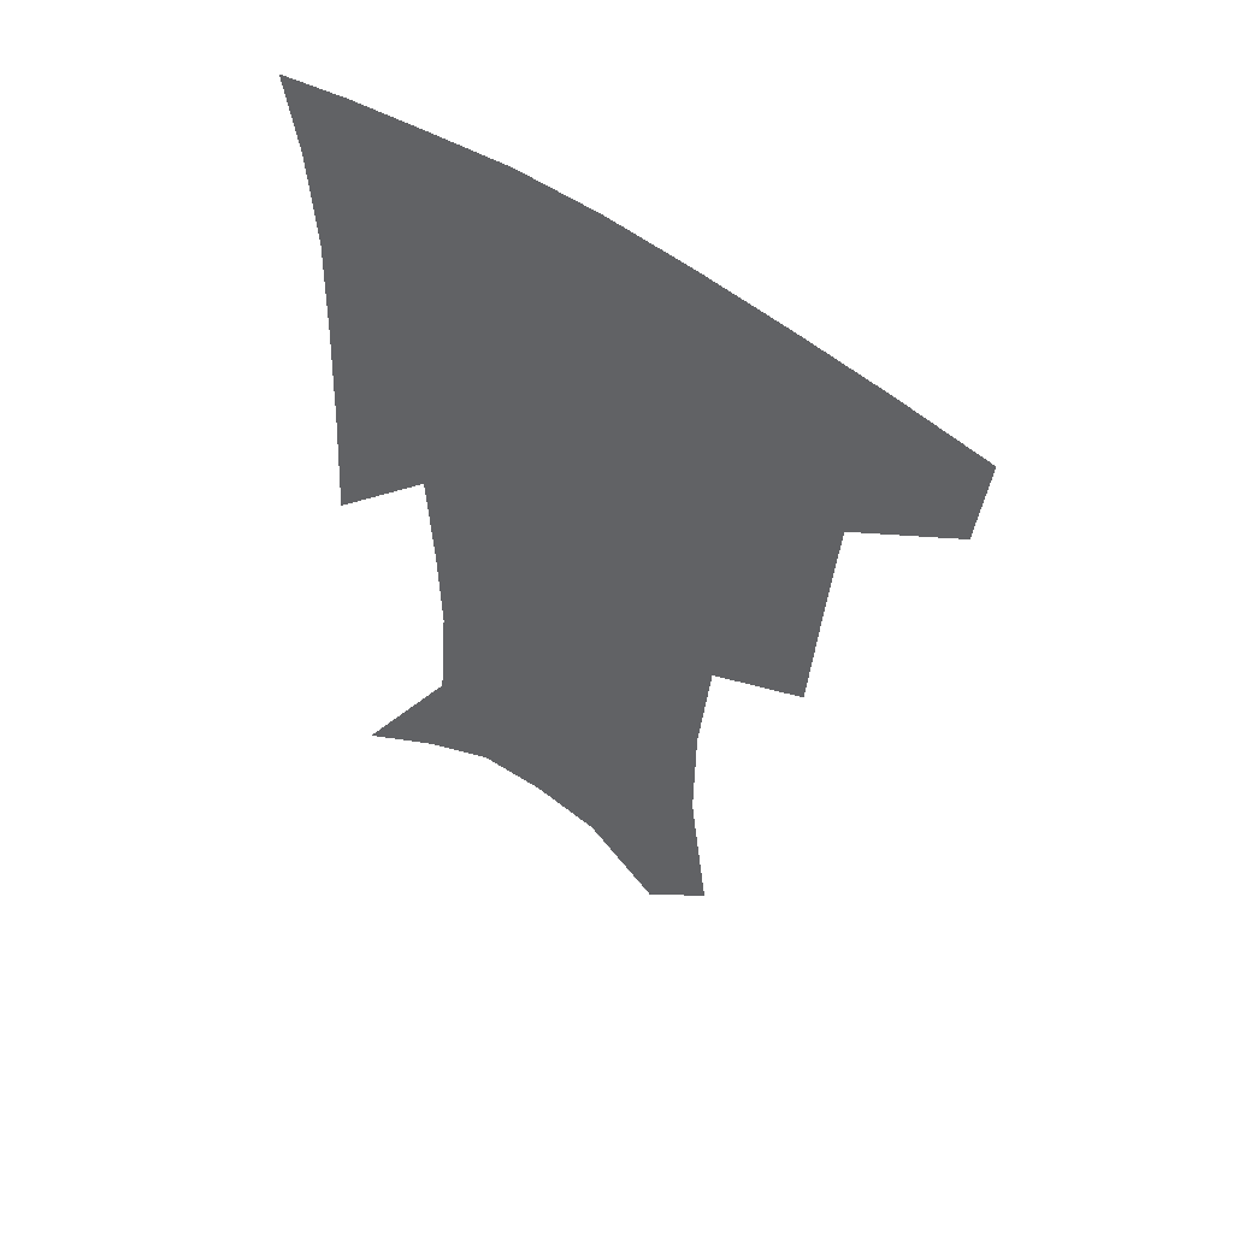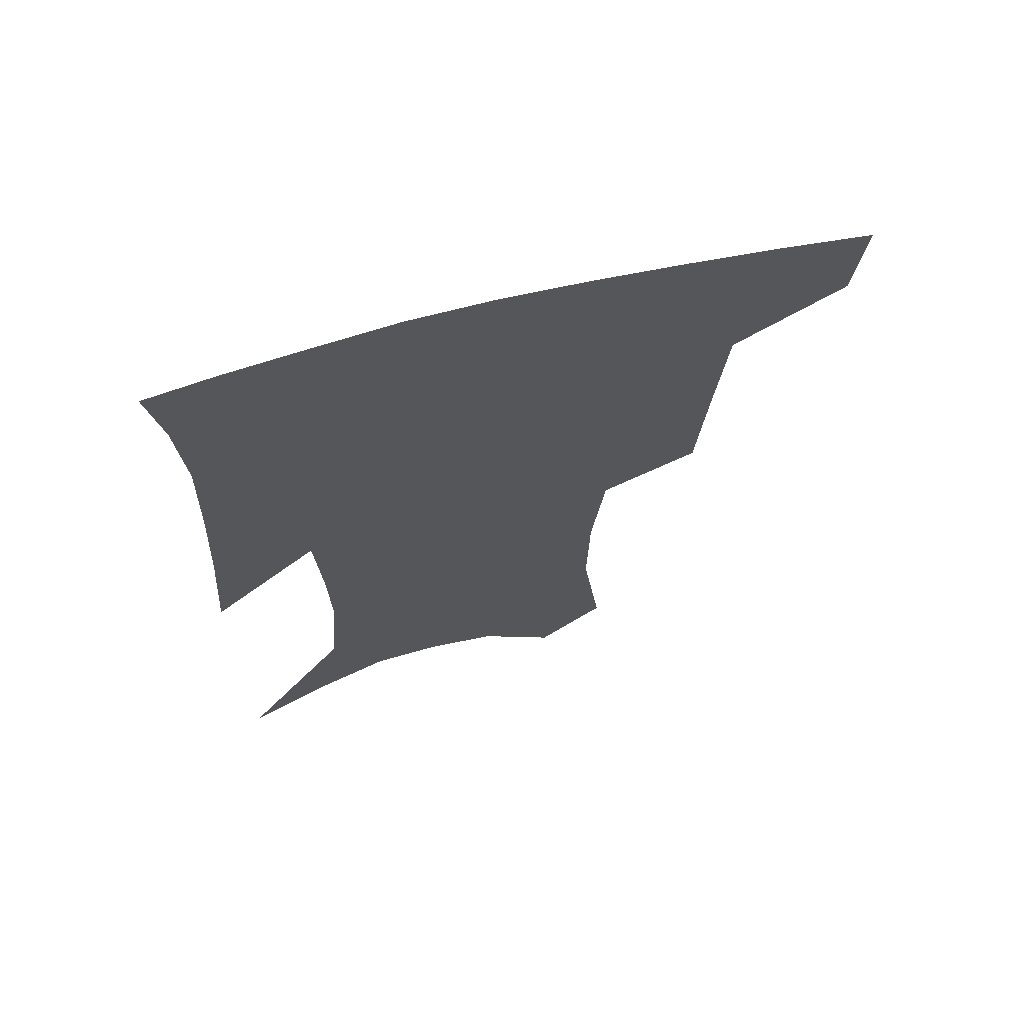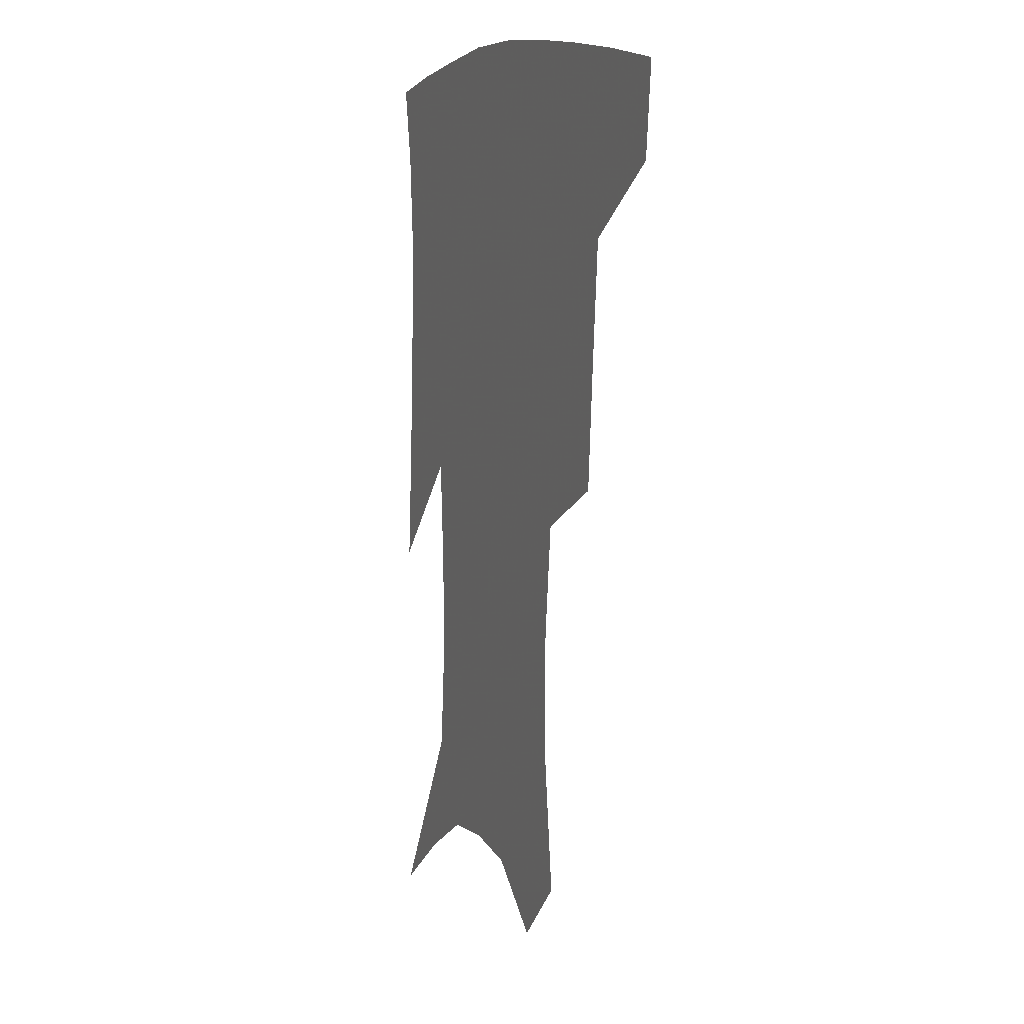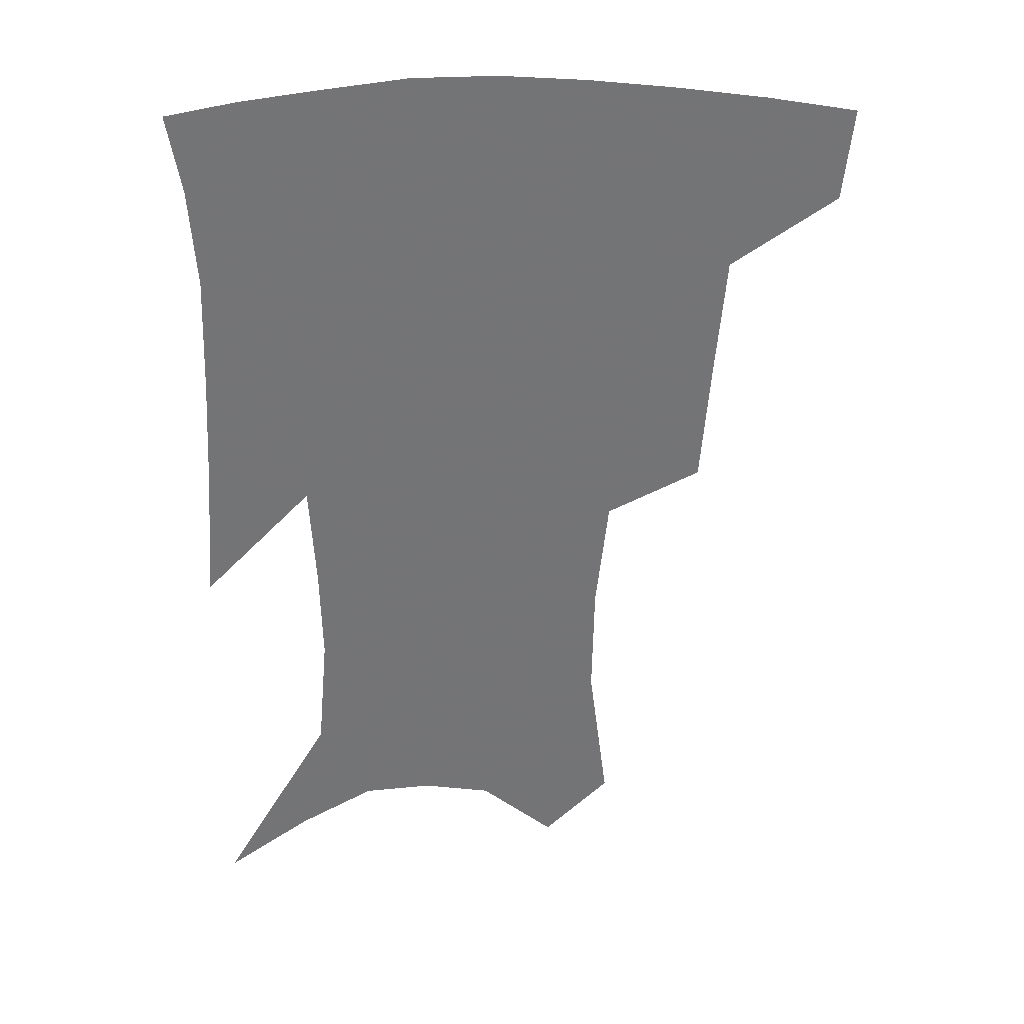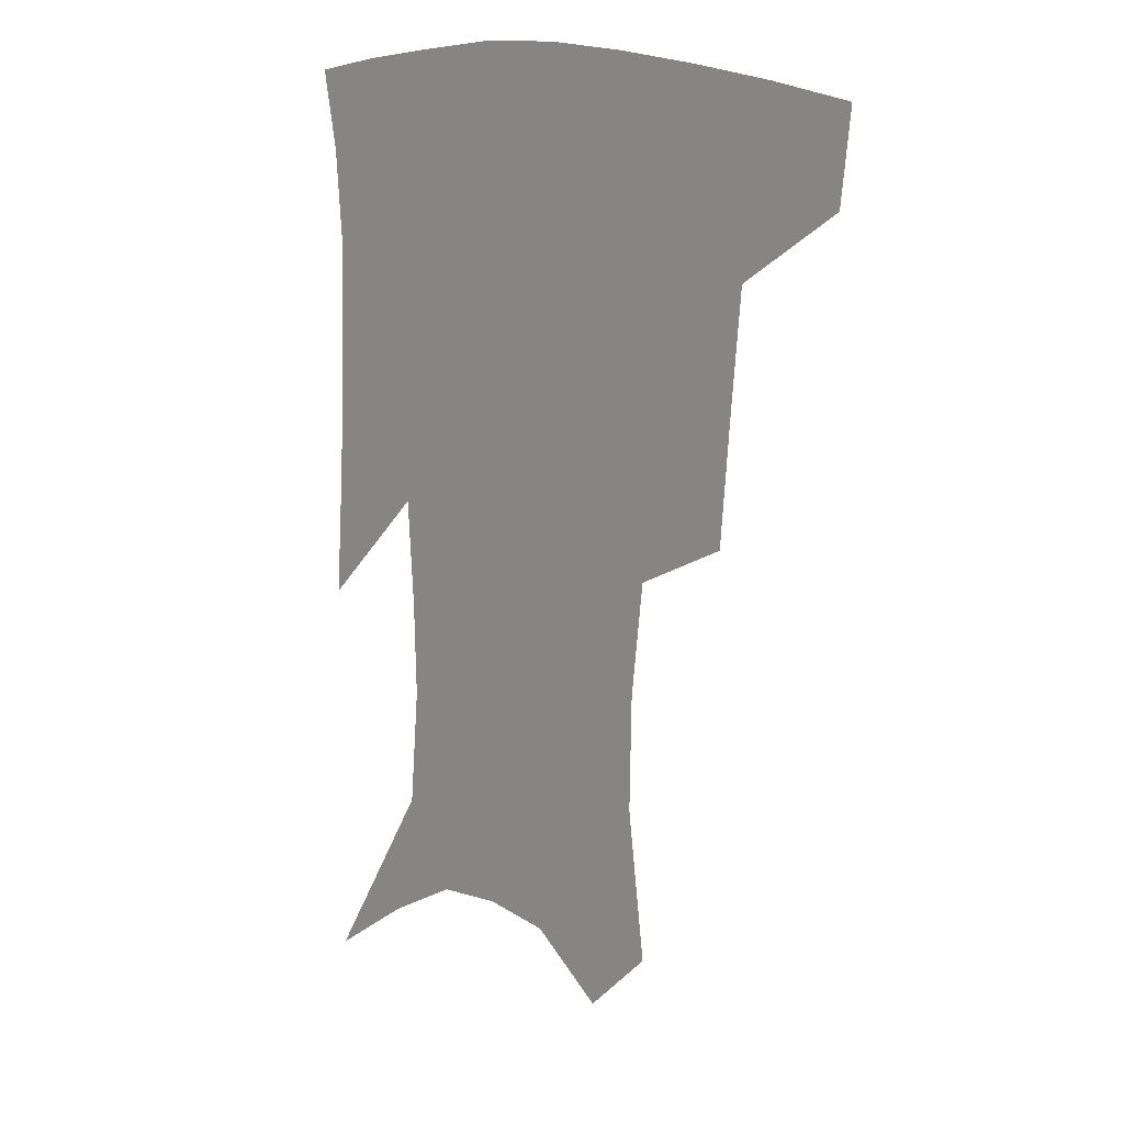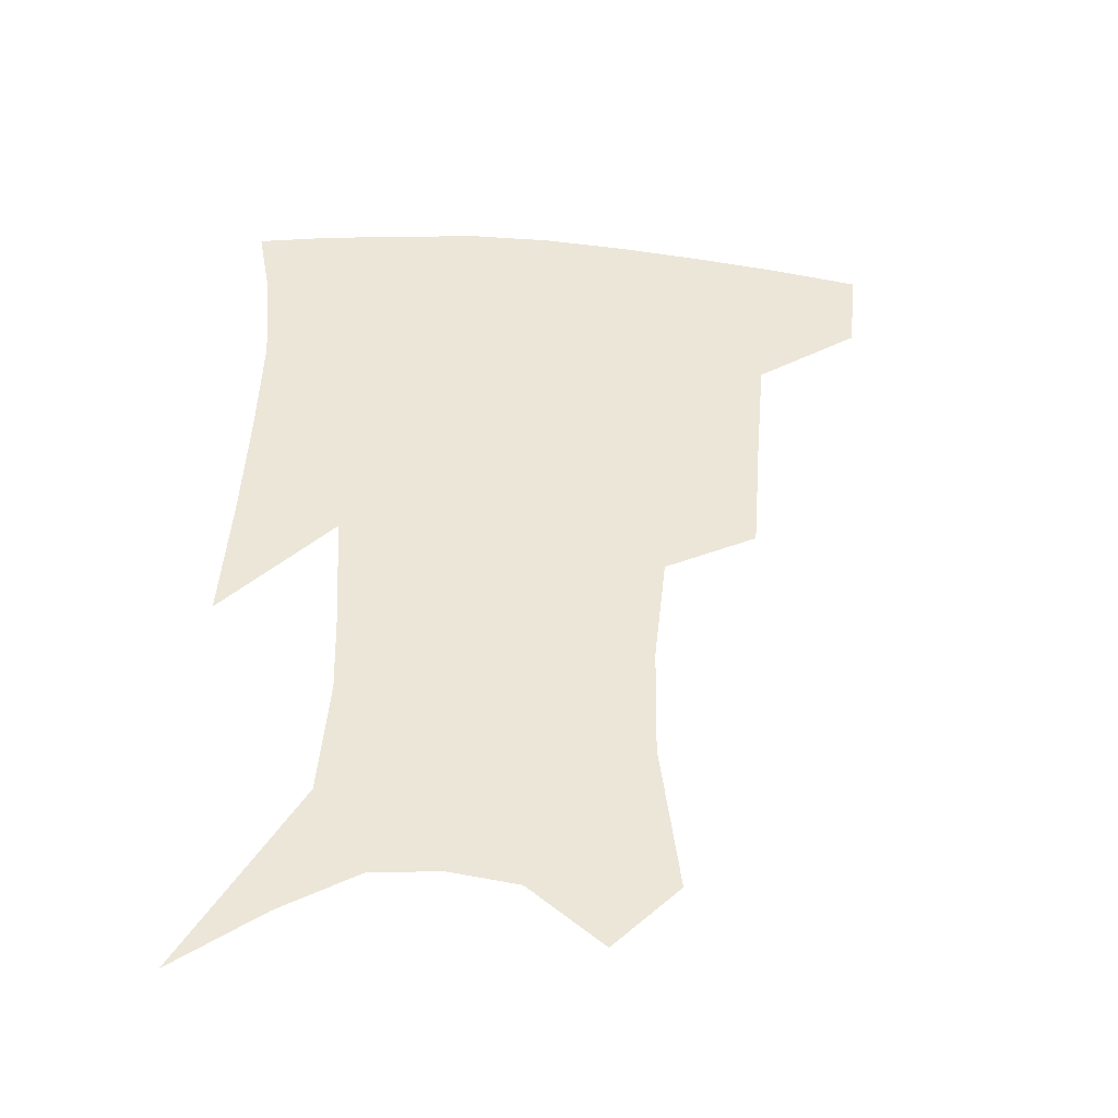
<metadata>
{"format":"obj","ext":"obj","renderer":"f3d","projection":"perspective","resolution":1024,"background":"white","views":[{"elev":54.3,"azim":-143.6,"up":"+Y"},{"elev":68.1,"azim":165.5,"up":"+Y"},{"elev":7.5,"azim":-112.3,"up":"+Y"},{"elev":34.0,"azim":177.5,"up":"+Y"},{"elev":14.3,"azim":-137.0,"up":"+Y"},{"elev":-43.8,"azim":175.1,"up":"+Y"}]}
</metadata>
<code>
v 465.1 382.2 0
v 462 411.7 0
v 505 280.3 0
v 501.8 321.3 0
v 498.5 359.4 0
v 494.4 388.8 0
v 490 416.5 0
v 533.5 141.7 0
v 539.6 190.5 0
v 538.9 228 0
v 534.9 265.1 0
v 529.9 301 0
v 527.6 336.7 0
v 524.6 366.1 0
v 521.2 392.9 0
v 517.8 420.2 0
v 554.8 120.3 0
v 560.6 174 0
v 560.1 207.7 0
v 559 247.2 0
v 555.4 278.3 0
v 553.5 314.3 0
v 552 344.4 0
v 550.8 371.4 0
v 548.2 396.4 0
v 545.3 423.2 0
v 578.3 139.6 0
v 580.1 183.4 0
v 579.5 218.6 0
v 578 251.6 0
v 575.9 283.3 0
v 575.2 318.5 0
v 574.9 346.9 0
v 575.1 373.7 0
v 574.7 398.2 0
v 572.4 425.1 0
v 600.3 143 0
v 598.7 184.4 0
v 598 219 0
v 597.2 255.8 0
v 596.8 290.1 0
v 596.7 320.5 0
v 597.5 348.7 0
v 598.7 374.6 0
v 599.9 398.3 0
v 599.2 424.8 0
v 622.2 141.2 0
v 618.6 176.7 0
v 615.9 220.1 0
v 616.5 251.3 0
v 618 282.2 0
v 618.1 315.2 0
v 618.8 348.4 0
v 621.4 372.5 0
v 624.2 397.1 0
v 627 421.4 0
v 646.8 127.1 0
v 638.7 169.4 0
v 635.5 208.4 0
v 636.3 239.7 0
v 638.4 274.6 0
v 639.3 309.1 0
v 640.8 340.3 0
v 644.1 367.2 0
v 647.5 394.4 0
v 651.8 418 0
v 674.9 106.6 0
v 674 237.2 0
v 671 280 0
v 669 318.6 0
v 667.8 356.3 0
v 670.1 388.4 0
v 674.7 413.7 0
v 691 451 0
f 5 6 1
f 1 6 2
f 6 7 2
f 11 12 3
f 3 12 4
f 12 13 4
f 4 13 5
f 13 14 5
f 5 14 6
f 14 15 6
f 6 15 7
f 15 16 7
f 17 18 8
f 8 18 9
f 18 19 9
f 9 19 10
f 19 20 10
f 10 20 11
f 20 21 11
f 11 21 12
f 21 22 12
f 12 22 13
f 22 23 13
f 13 23 14
f 23 24 14
f 14 24 15
f 24 25 15
f 15 25 16
f 25 26 16
f 17 27 18
f 27 28 18
f 18 28 19
f 28 29 19
f 19 29 20
f 29 30 20
f 20 30 21
f 30 31 21
f 21 31 22
f 31 32 22
f 22 32 23
f 32 33 23
f 23 33 24
f 33 34 24
f 24 34 25
f 34 35 25
f 25 35 26
f 35 36 26
f 27 37 28
f 37 38 28
f 28 38 29
f 38 39 29
f 29 39 30
f 39 40 30
f 30 40 31
f 40 41 31
f 31 41 32
f 41 42 32
f 32 42 33
f 42 43 33
f 33 43 34
f 43 44 34
f 34 44 35
f 44 45 35
f 35 45 36
f 45 46 36
f 37 47 38
f 47 48 38
f 38 48 39
f 48 49 39
f 39 49 40
f 49 50 40
f 40 50 41
f 50 51 41
f 41 51 42
f 51 52 42
f 42 52 43
f 52 53 43
f 43 53 44
f 53 54 44
f 44 54 45
f 54 55 45
f 45 55 46
f 55 56 46
f 47 57 48
f 57 58 48
f 48 58 49
f 58 59 49
f 49 59 50
f 59 60 50
f 50 60 51
f 60 61 51
f 51 61 52
f 61 62 52
f 52 62 53
f 62 63 53
f 53 63 54
f 63 64 54
f 54 64 55
f 64 65 55
f 55 65 56
f 65 66 56
f 57 67 58
f 61 68 62
f 68 69 62
f 62 69 63
f 69 70 63
f 63 70 64
f 70 71 64
f 64 71 65
f 71 72 65
f 65 72 66
f 72 73 66

</code>
